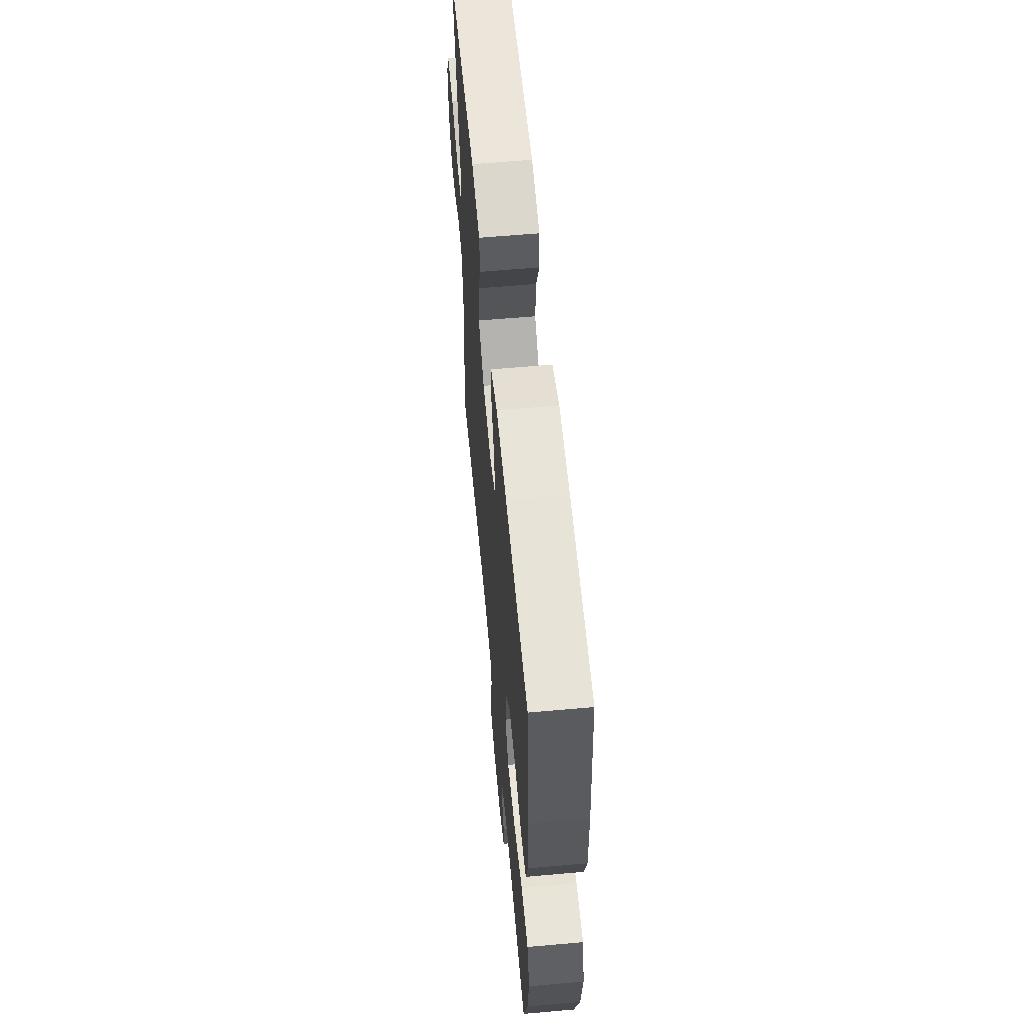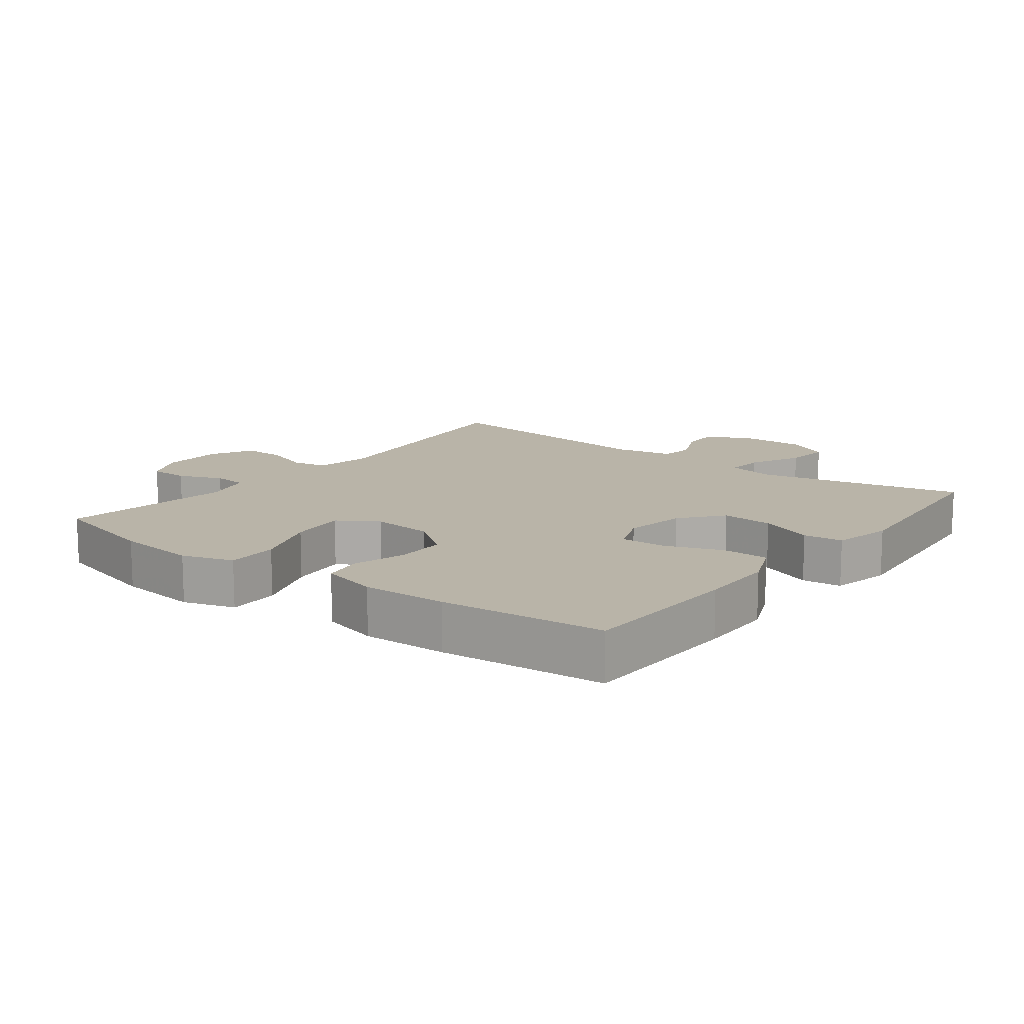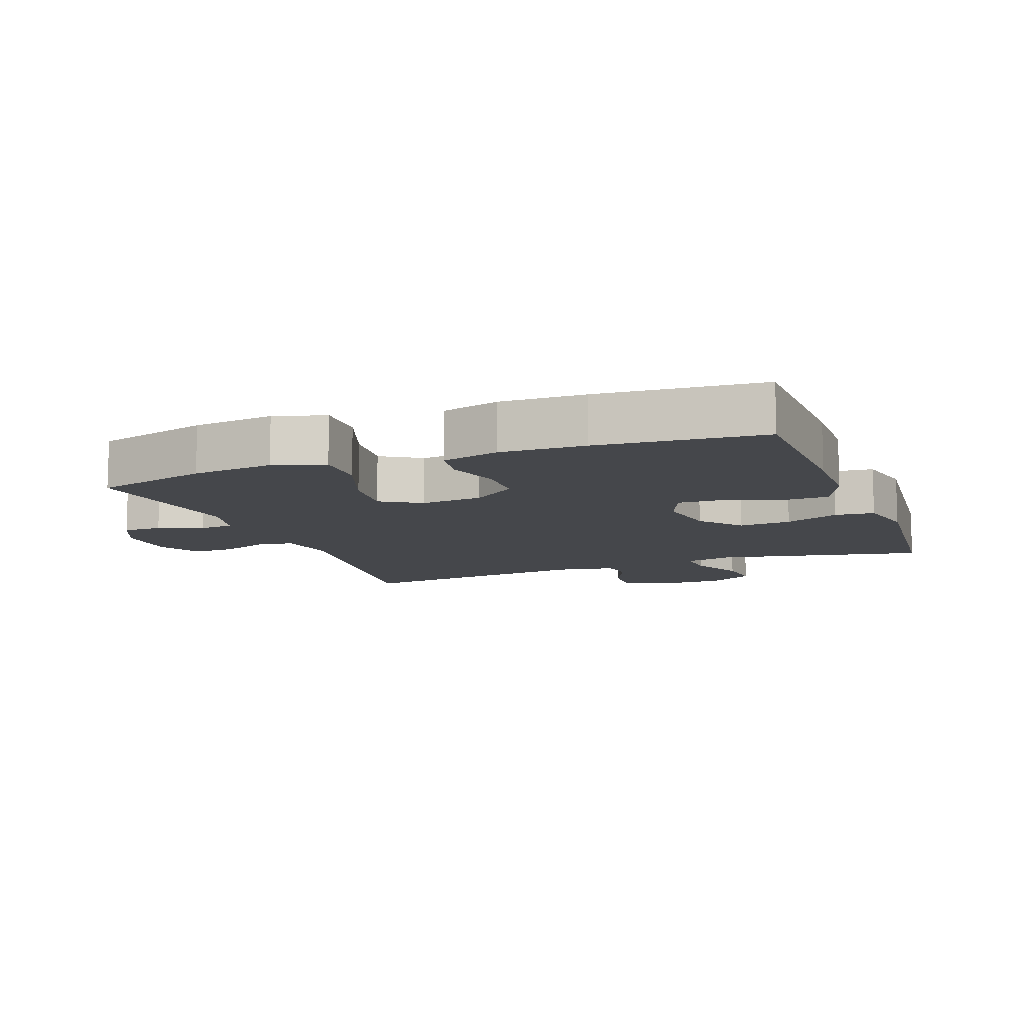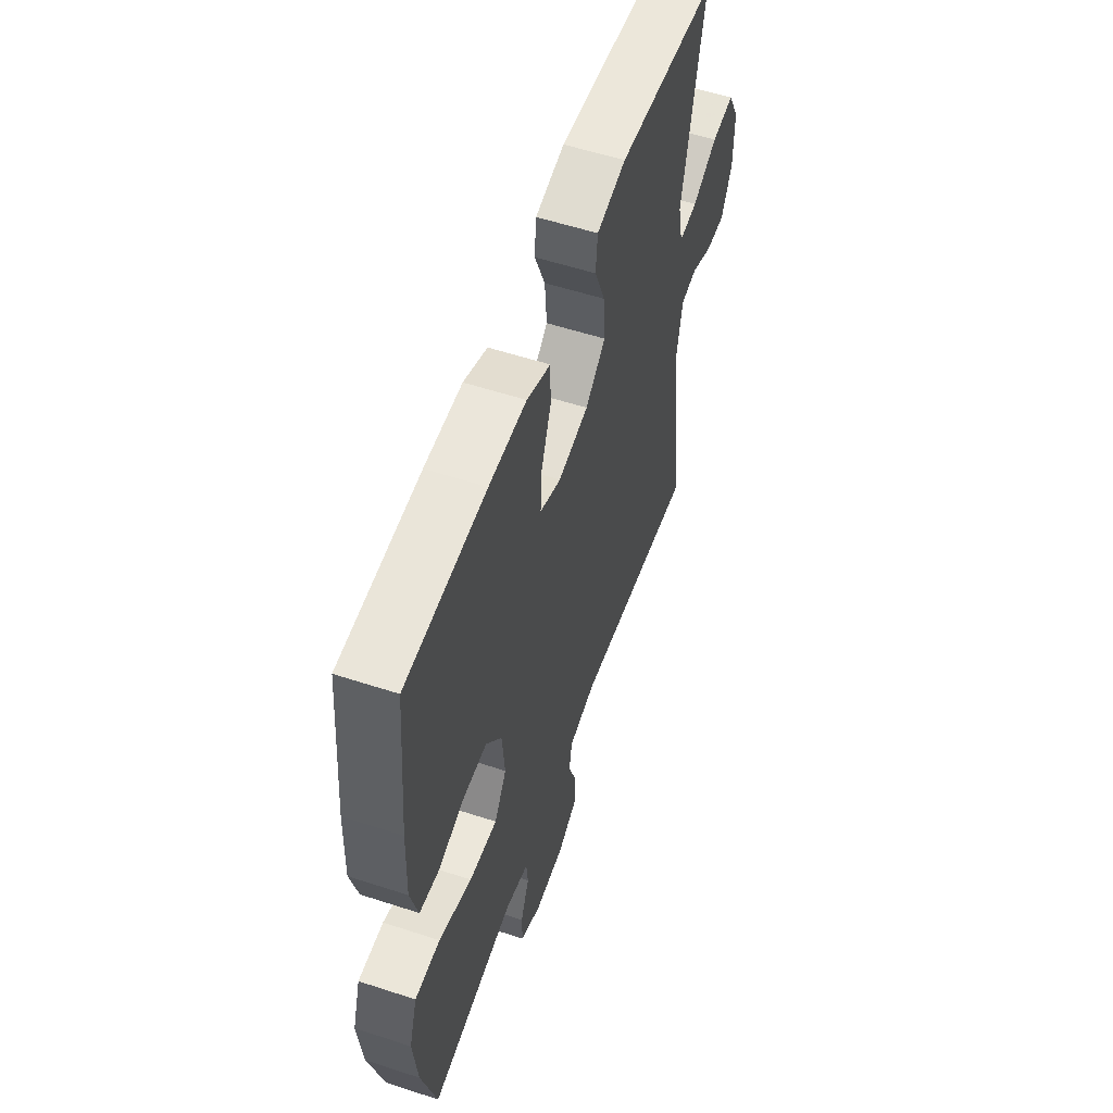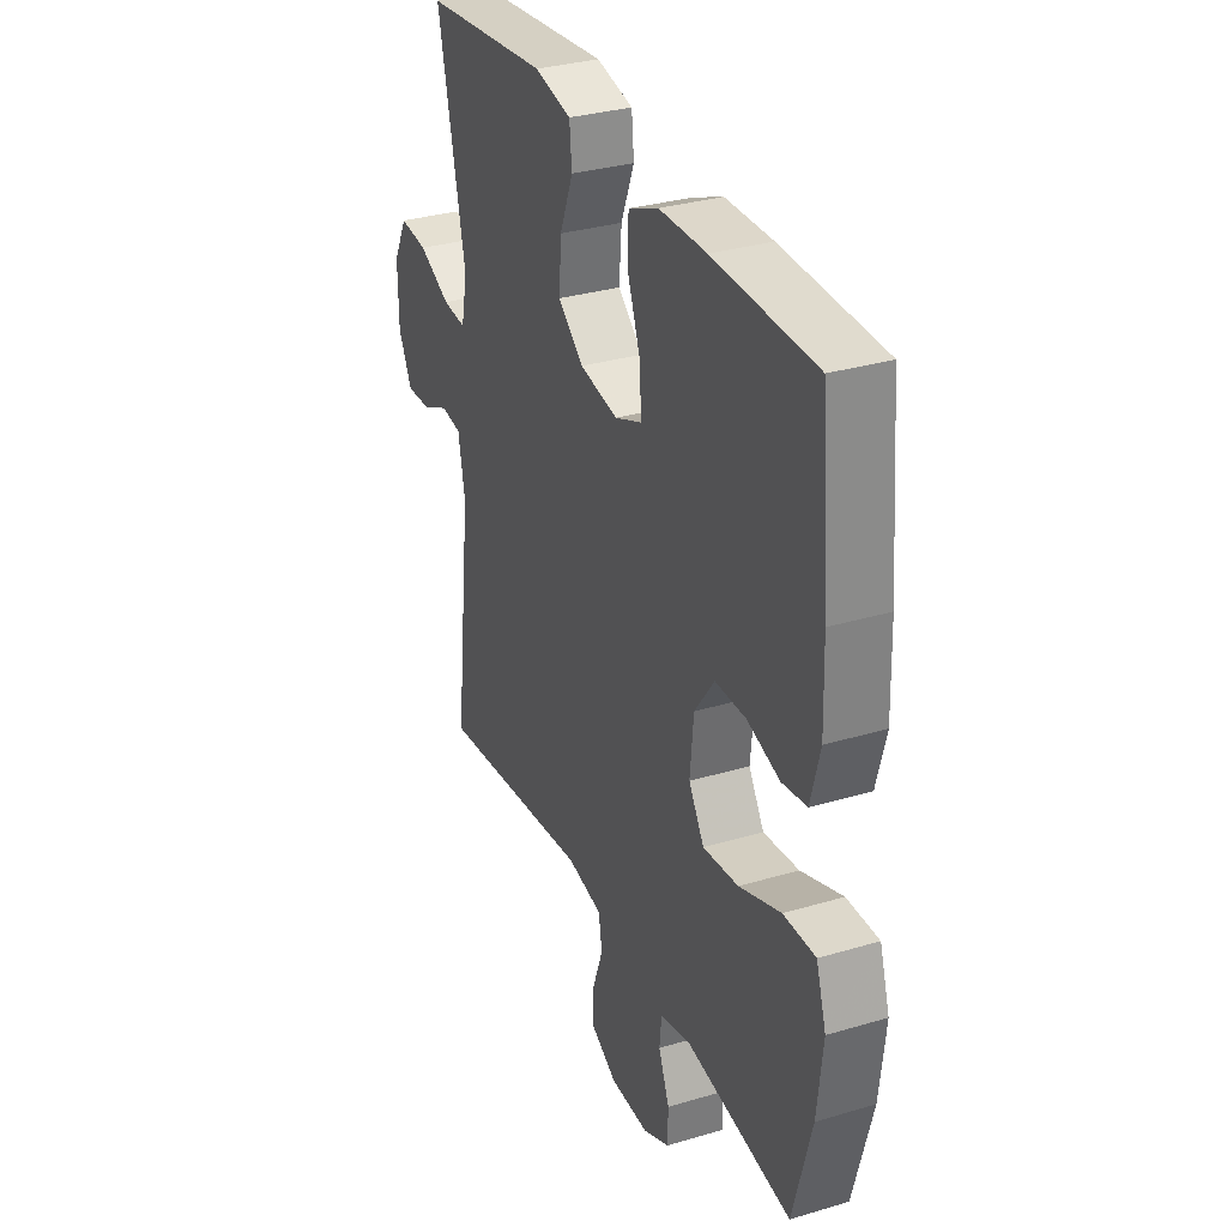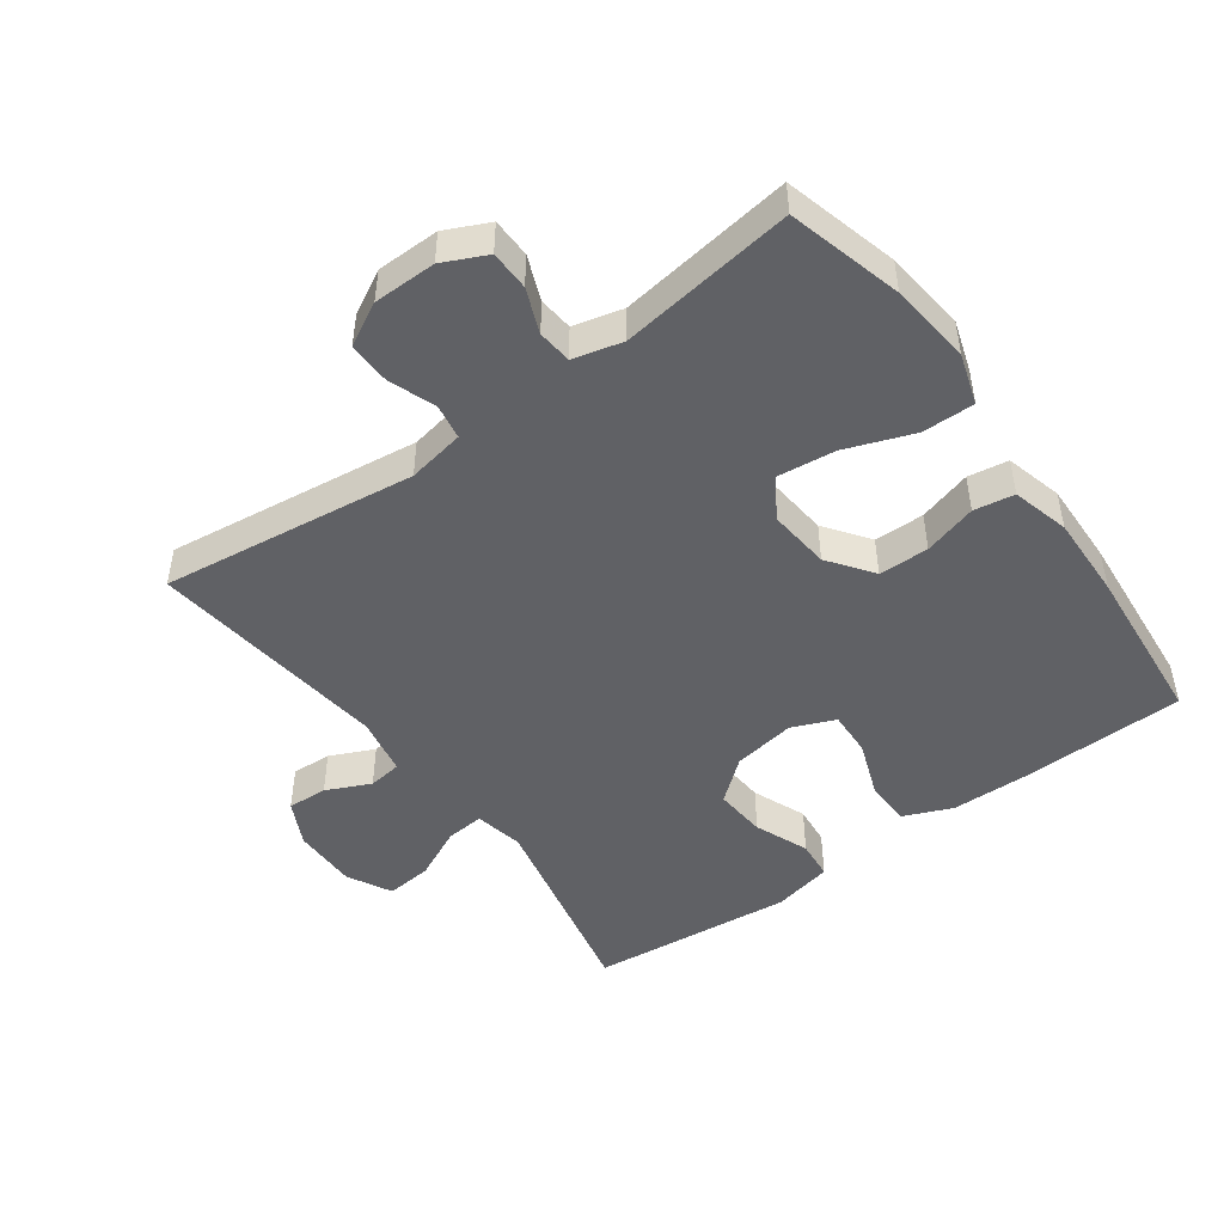
<metadata>
{"format":"obj","ext":"obj","renderer":"f3d","projection":"perspective","resolution":1024,"background":"white","views":[{"elev":60.7,"azim":-95.2,"up":"+Z"},{"elev":13.3,"azim":-52.6,"up":"+Y"},{"elev":-10.6,"azim":-69.2,"up":"+Y"},{"elev":56.3,"azim":-71.1,"up":"+Z"},{"elev":31.9,"azim":-112.7,"up":"+Z"},{"elev":-47.5,"azim":-144.0,"up":"+Y"}]}
</metadata>
<code>
v -0.5 0.07 -0.5
v -0.546 0.07 -0.327
v -0.56 0.07 -0.203
v -0.535 0.07 -0.125
v -0.456 0.07 -0.126
v -0.353 0.07 -0.164
v -0.265 0.07 -0.174
v -0.227 0.07 -0.113
v -0.236 0.07 -0.019
v -0.285 0.07 0.048
v -0.361 0.07 0.049
v -0.442 0.07 0.025
v -0.503 0.07 0.035
v -0.526 0.07 0.122
v -0.522 0.07 0.25
v -0.5 0.07 0.5
v -0.249 0.07 0.507
v -0.132 0.07 0.505
v -0.058 0.07 0.474
v -0.057 0.07 0.404
v -0.089 0.07 0.318
v -0.092 0.07 0.249
v -0.026 0.07 0.222
v 0.069 0.07 0.238
v 0.132 0.07 0.29
v 0.126 0.07 0.369
v 0.093 0.07 0.451
v 0.099 0.07 0.511
v 0.19 0.07 0.531
v 0.5 0.07 0.5
v 0.432 0.07 0.187
v 0.447 0.07 0.113
v 0.505 0.07 0.118
v 0.584 0.07 0.156
v 0.654 0.07 0.163
v 0.689 0.07 0.096
v 0.688 0.07 -0.003
v 0.654 0.07 -0.071
v 0.593 0.07 -0.068
v 0.526 0.07 -0.037
v 0.475 0.07 -0.044
v 0.458 0.07 -0.133
v 0.5 0.07 -0.5
v 0.113 0.07 -0.451
v 0.026 0.07 -0.467
v 0.017 0.07 -0.52
v 0.043 0.07 -0.592
v 0.044 0.07 -0.656
v -0.021 0.07 -0.691
v -0.116 0.07 -0.692
v -0.182 0.07 -0.661
v -0.183 0.07 -0.601
v -0.156 0.07 -0.534
v -0.161 0.07 -0.482
v -0.236 0.07 -0.463
v -0.5 0 -0.5
v -0.546 0 -0.327
v -0.56 0 -0.203
v -0.535 0 -0.125
v -0.456 0 -0.126
v -0.353 0 -0.164
v -0.265 0 -0.174
v -0.227 0 -0.113
v -0.236 0 -0.019
v -0.285 0 0.048
v -0.361 0 0.049
v -0.442 0 0.025
v -0.503 0 0.035
v -0.526 0 0.122
v -0.522 0 0.25
v -0.5 0 0.5
v -0.249 0 0.507
v -0.132 0 0.505
v -0.058 0 0.474
v -0.057 0 0.404
v -0.089 0 0.318
v -0.092 0 0.249
v -0.026 0 0.222
v 0.069 0 0.238
v 0.132 0 0.29
v 0.126 0 0.369
v 0.093 0 0.451
v 0.099 0 0.511
v 0.19 0 0.531
v 0.5 0 0.5
v 0.432 0 0.187
v 0.447 0 0.113
v 0.505 0 0.118
v 0.584 0 0.156
v 0.654 0 0.163
v 0.689 0 0.096
v 0.688 0 -0.003
v 0.654 0 -0.071
v 0.593 0 -0.068
v 0.526 0 -0.037
v 0.475 0 -0.044
v 0.458 0 -0.133
v 0.5 0 -0.5
v 0.113 0 -0.451
v 0.026 0 -0.467
v 0.017 0 -0.52
v 0.043 0 -0.592
v 0.044 0 -0.656
v -0.021 0 -0.691
v -0.116 0 -0.692
v -0.182 0 -0.661
v -0.183 0 -0.601
v -0.156 0 -0.534
v -0.161 0 -0.482
v -0.236 0 -0.463
f 50 51 52 53
f 50 53 54
f 49 50 54
f 46 47 48 49
f 45 46 49 54
f 44 45 54 55
f 42 43 44
f 41 42 44 55
f 37 38 39 40
f 37 40 41
f 36 37 41
f 33 34 35 36
f 32 33 36 41
f 31 32 41 55
f 26 27 28 29
f 25 26 29 30
f 24 25 30 31
f 18 19 20 21
f 18 21 22
f 17 18 22
f 16 17 22
f 15 16 22
f 14 15 22 23
f 11 12 13 14
f 10 11 14 23
f 3 4 5 6
f 3 6 7
f 2 3 7
f 1 2 7
f 55 1 7
f 31 55 7 8
f 24 31 8 9
f 9 10 23 24
f 108 107 106 105
f 109 108 105
f 109 105 104
f 104 103 102 101
f 109 104 101 100
f 110 109 100 99
f 99 98 97
f 110 99 97 96
f 95 94 93 92
f 96 95 92
f 96 92 91
f 91 90 89 88
f 96 91 88 87
f 110 96 87 86
f 84 83 82 81
f 85 84 81 80
f 86 85 80 79
f 76 75 74 73
f 77 76 73
f 77 73 72
f 77 72 71
f 77 71 70
f 78 77 70 69
f 69 68 67 66
f 78 69 66 65
f 61 60 59 58
f 62 61 58
f 62 58 57
f 62 57 56
f 62 56 110
f 63 62 110 86
f 64 63 86 79
f 79 78 65 64
f 1 56 57 2
f 2 57 58 3
f 3 58 59 4
f 4 59 60 5
f 5 60 61 6
f 6 61 62 7
f 7 62 63 8
f 8 63 64 9
f 9 64 65 10
f 10 65 66 11
f 11 66 67 12
f 12 67 68 13
f 13 68 69 14
f 14 69 70 15
f 15 70 71 16
f 16 71 72 17
f 17 72 73 18
f 18 73 74 19
f 19 74 75 20
f 20 75 76 21
f 21 76 77 22
f 22 77 78 23
f 23 78 79 24
f 24 79 80 25
f 25 80 81 26
f 26 81 82 27
f 27 82 83 28
f 28 83 84 29
f 29 84 85 30
f 30 85 86 31
f 31 86 87 32
f 32 87 88 33
f 33 88 89 34
f 34 89 90 35
f 35 90 91 36
f 36 91 92 37
f 37 92 93 38
f 38 93 94 39
f 39 94 95 40
f 40 95 96 41
f 41 96 97 42
f 42 97 98 43
f 43 98 99 44
f 44 99 100 45
f 45 100 101 46
f 46 101 102 47
f 47 102 103 48
f 48 103 104 49
f 49 104 105 50
f 50 105 106 51
f 51 106 107 52
f 52 107 108 53
f 53 108 109 54
f 54 109 110 55
f 55 110 56 1

</code>
